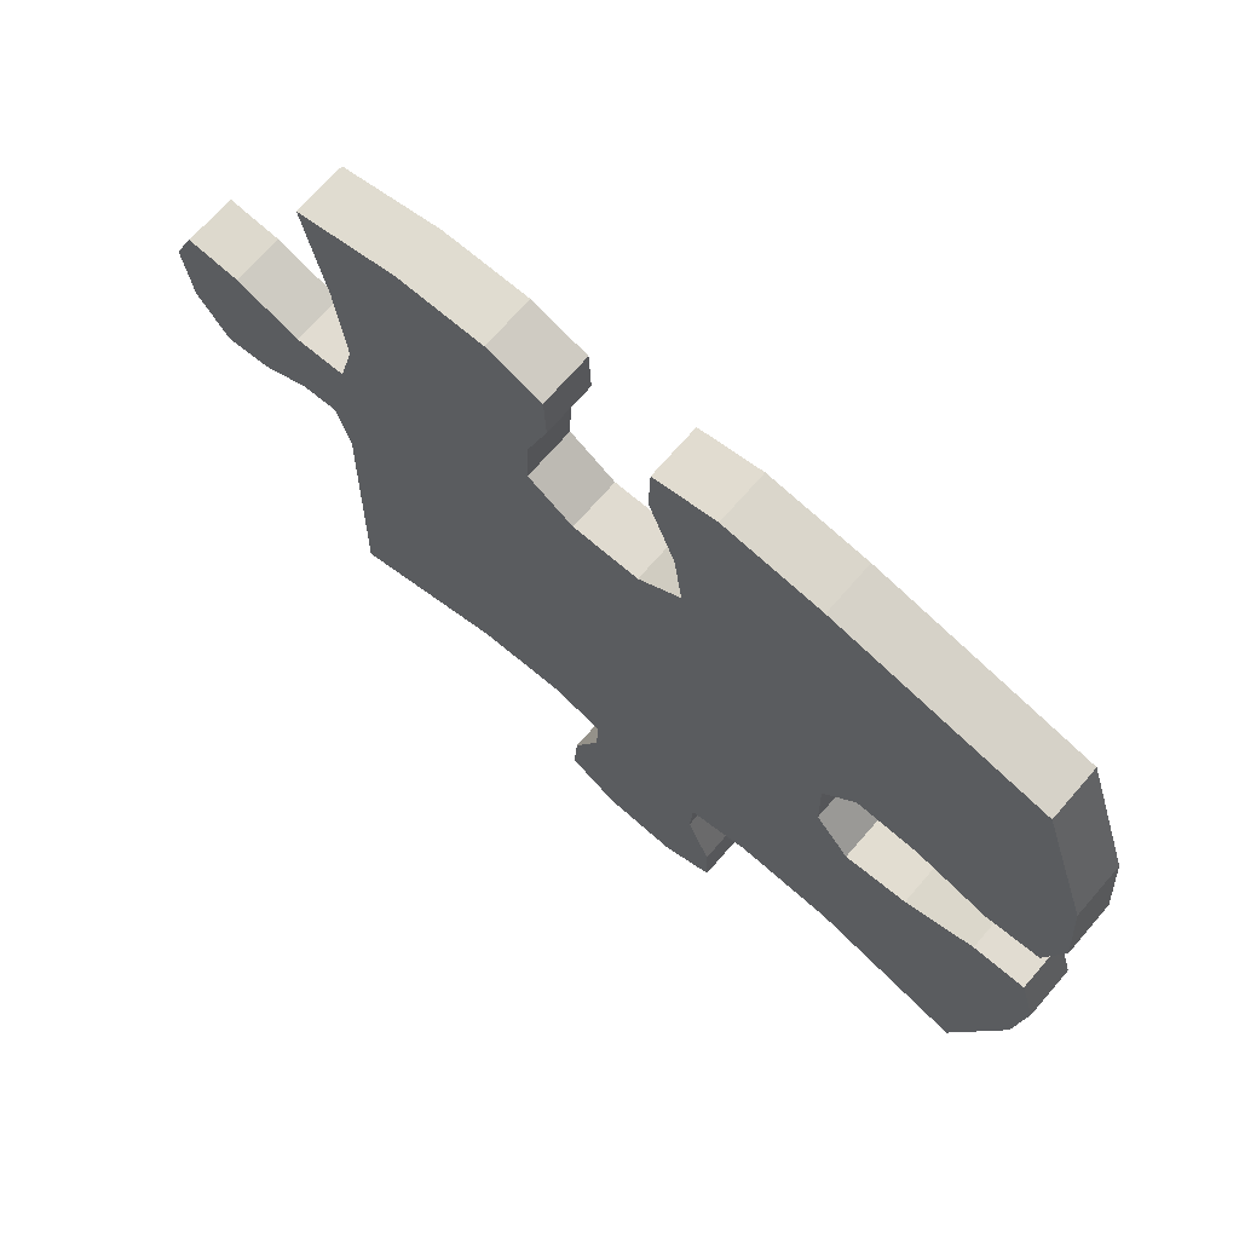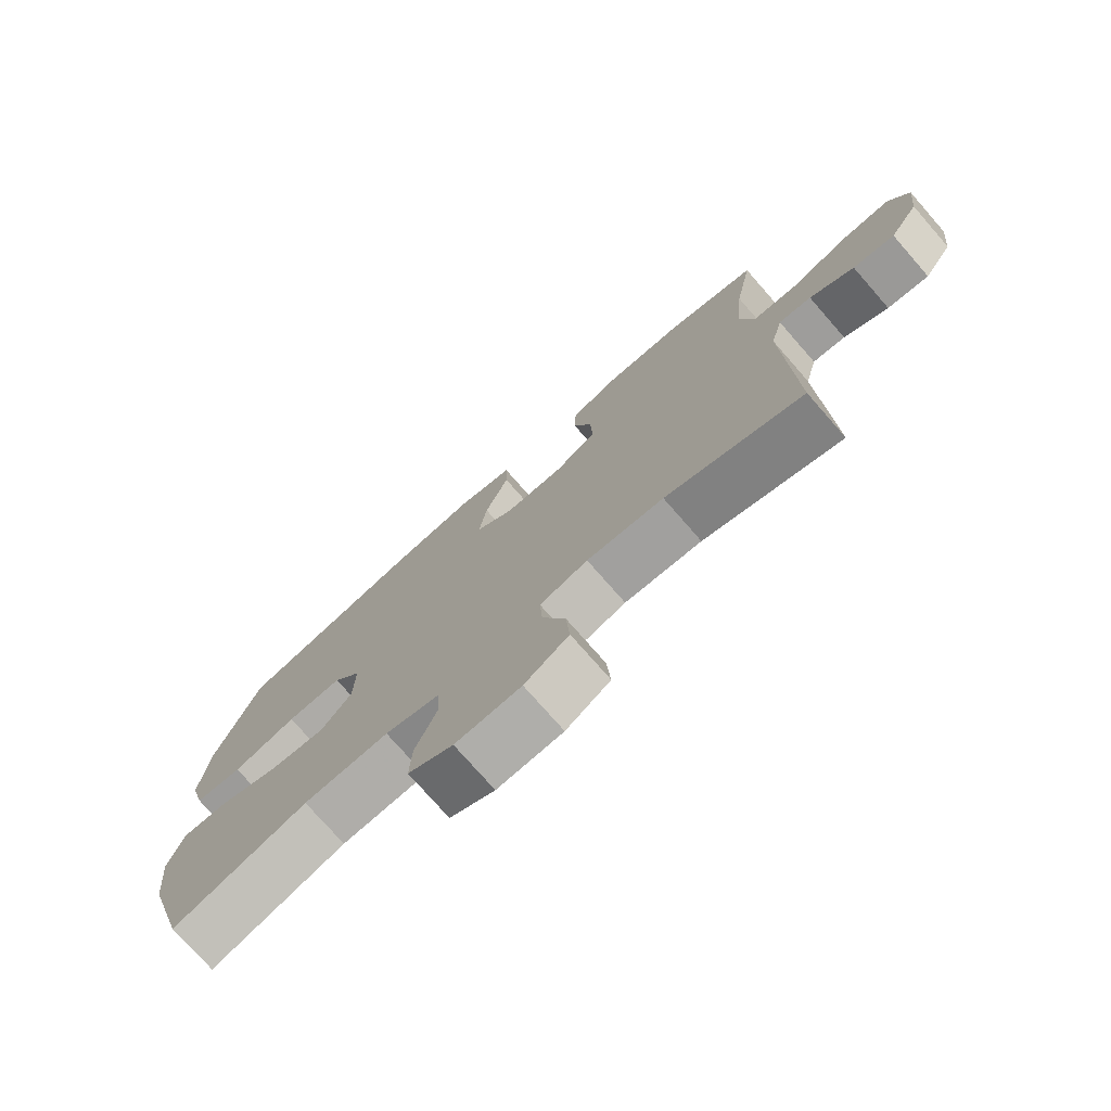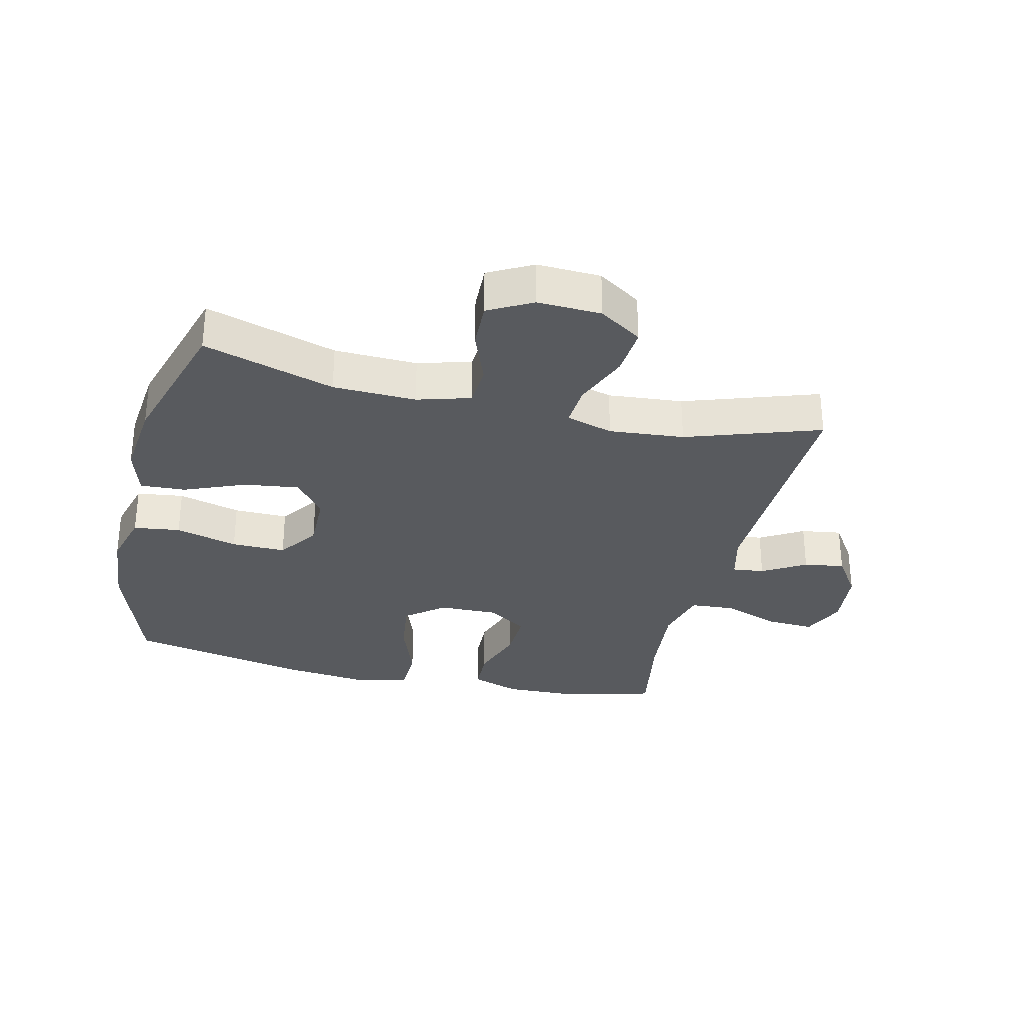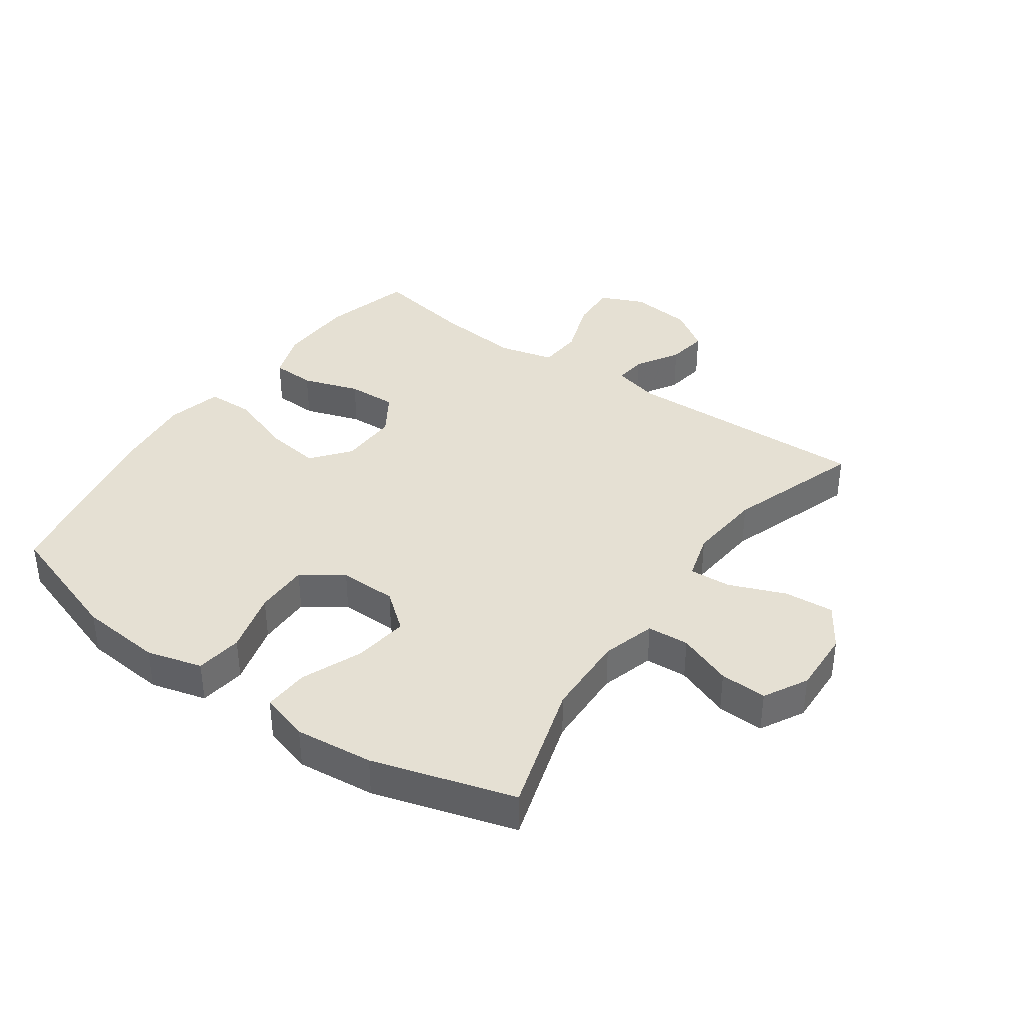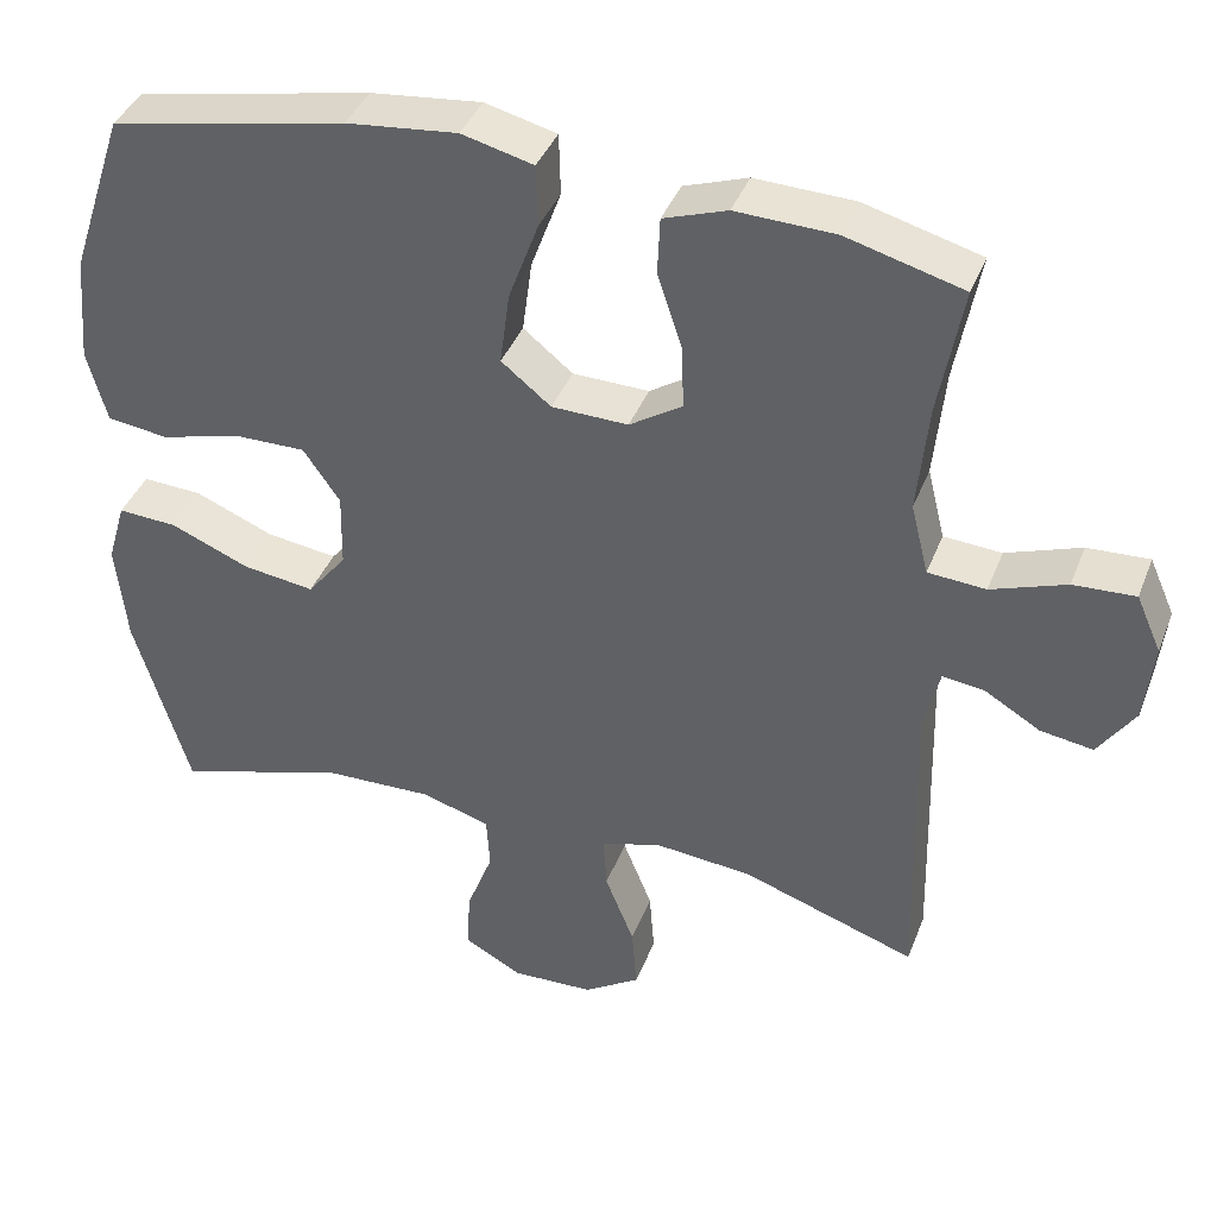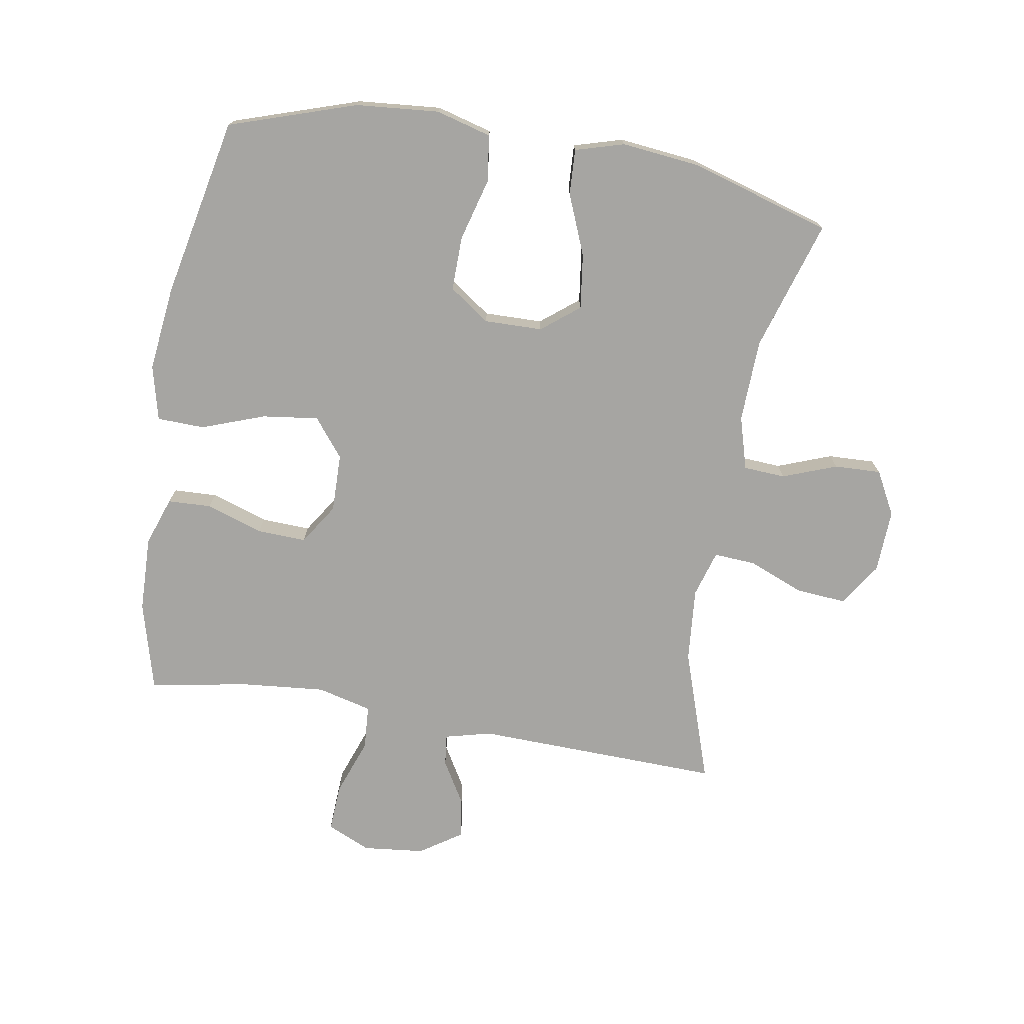
<metadata>
{"format":"obj","ext":"obj","renderer":"f3d","projection":"perspective","resolution":1024,"background":"white","views":[{"elev":70.4,"azim":41.0,"up":"+Z"},{"elev":-75.9,"azim":-138.8,"up":"+Z"},{"elev":-30.9,"azim":166.5,"up":"+Y"},{"elev":38.1,"azim":125.2,"up":"+Y"},{"elev":39.7,"azim":-159.9,"up":"+Z"},{"elev":-73.7,"azim":80.2,"up":"+Y"}]}
</metadata>
<code>
v 0.5 0.07 -0.5
v 0.29 0.07 -0.436
v 0.157 0.07 -0.432
v 0.072 0.07 -0.457
v 0.068 0.07 -0.524
v 0.101 0.07 -0.611
v 0.104 0.07 -0.686
v 0.034 0.07 -0.724
v -0.068 0.07 -0.72
v -0.137 0.07 -0.675
v -0.131 0.07 -0.595
v -0.095 0.07 -0.505
v -0.091 0.07 -0.438
v -0.166 0.07 -0.416
v -0.286 0.07 -0.427
v -0.5 0.07 -0.5
v -0.49 0.07 -0.104
v -0.509 0.07 -0.029
v -0.56 0.07 -0.035
v -0.629 0.07 -0.076
v -0.694 0.07 -0.086
v -0.739 0.07 -0.019
v -0.75 0.07 0.08
v -0.719 0.07 0.15
v -0.643 0.07 0.146
v -0.551 0.07 0.113
v -0.48 0.07 0.118
v -0.458 0.07 0.206
v -0.471 0.07 0.341
v -0.5 0.07 0.5
v -0.357 0.07 0.539
v -0.235 0.07 0.543
v -0.157 0.07 0.516
v -0.154 0.07 0.446
v -0.184 0.07 0.355
v -0.187 0.07 0.276
v -0.122 0.07 0.234
v -0.028 0.07 0.236
v 0.033 0.07 0.285
v 0.021 0.07 0.375
v -0.016 0.07 0.476
v -0.014 0.07 0.552
v 0.074 0.07 0.574
v 0.21 0.07 0.559
v 0.5 0.07 0.5
v 0.568 0.07 0.296
v 0.58 0.07 0.163
v 0.556 0.07 0.074
v 0.481 0.07 0.064
v 0.381 0.07 0.091
v 0.294 0.07 0.092
v 0.249 0.07 0.027
v 0.251 0.07 -0.066
v 0.299 0.07 -0.126
v 0.387 0.07 -0.114
v 0.484 0.07 -0.074
v 0.557 0.07 -0.07
v 0.58 0.07 -0.148
v 0.567 0.07 -0.273
v 0.5 0 -0.5
v 0.29 0 -0.436
v 0.157 0 -0.432
v 0.072 0 -0.457
v 0.068 0 -0.524
v 0.101 0 -0.611
v 0.104 0 -0.686
v 0.034 0 -0.724
v -0.068 0 -0.72
v -0.137 0 -0.675
v -0.131 0 -0.595
v -0.095 0 -0.505
v -0.091 0 -0.438
v -0.166 0 -0.416
v -0.286 0 -0.427
v -0.5 0 -0.5
v -0.49 0 -0.104
v -0.509 0 -0.029
v -0.56 0 -0.035
v -0.629 0 -0.076
v -0.694 0 -0.086
v -0.739 0 -0.019
v -0.75 0 0.08
v -0.719 0 0.15
v -0.643 0 0.146
v -0.551 0 0.113
v -0.48 0 0.118
v -0.458 0 0.206
v -0.471 0 0.341
v -0.5 0 0.5
v -0.357 0 0.539
v -0.235 0 0.543
v -0.157 0 0.516
v -0.154 0 0.446
v -0.184 0 0.355
v -0.187 0 0.276
v -0.122 0 0.234
v -0.028 0 0.236
v 0.033 0 0.285
v 0.021 0 0.375
v -0.016 0 0.476
v -0.014 0 0.552
v 0.074 0 0.574
v 0.21 0 0.559
v 0.5 0 0.5
v 0.568 0 0.296
v 0.58 0 0.163
v 0.556 0 0.074
v 0.481 0 0.064
v 0.381 0 0.091
v 0.294 0 0.092
v 0.249 0 0.027
v 0.251 0 -0.066
v 0.299 0 -0.126
v 0.387 0 -0.114
v 0.484 0 -0.074
v 0.557 0 -0.07
v 0.58 0 -0.148
v 0.567 0 -0.273
f 58 59 1 2
f 55 56 57 58
f 54 55 58 2
f 53 54 2 3
f 52 53 3 4
f 47 48 49 50
f 47 50 51
f 46 47 51
f 45 46 51
f 44 45 51 52
f 40 41 42 43
f 39 40 43 44
f 32 33 34 35
f 32 35 36
f 29 30 31 32
f 28 29 32 36
f 27 28 36 37
f 23 24 25 26
f 23 26 27
f 22 23 27
f 19 20 21 22
f 18 19 22 27
f 17 18 27 37
f 15 16 17 37
f 9 10 11 12
f 9 12 13
f 8 9 13
f 5 6 7 8
f 4 5 8 13
f 39 44 52 4
f 14 15 37 38
f 14 38 39
f 4 13 14 39
f 61 60 118 117
f 117 116 115 114
f 61 117 114 113
f 62 61 113 112
f 63 62 112 111
f 109 108 107 106
f 110 109 106
f 110 106 105
f 110 105 104
f 111 110 104 103
f 102 101 100 99
f 103 102 99 98
f 94 93 92 91
f 95 94 91
f 91 90 89 88
f 95 91 88 87
f 96 95 87 86
f 85 84 83 82
f 86 85 82
f 86 82 81
f 81 80 79 78
f 86 81 78 77
f 96 86 77 76
f 96 76 75 74
f 71 70 69 68
f 72 71 68
f 72 68 67
f 67 66 65 64
f 72 67 64 63
f 63 111 103 98
f 97 96 74 73
f 98 97 73
f 98 73 72 63
f 1 60 61 2
f 2 61 62 3
f 3 62 63 4
f 4 63 64 5
f 5 64 65 6
f 6 65 66 7
f 7 66 67 8
f 8 67 68 9
f 9 68 69 10
f 10 69 70 11
f 11 70 71 12
f 12 71 72 13
f 13 72 73 14
f 14 73 74 15
f 15 74 75 16
f 16 75 76 17
f 17 76 77 18
f 18 77 78 19
f 19 78 79 20
f 20 79 80 21
f 21 80 81 22
f 22 81 82 23
f 23 82 83 24
f 24 83 84 25
f 25 84 85 26
f 26 85 86 27
f 27 86 87 28
f 28 87 88 29
f 29 88 89 30
f 30 89 90 31
f 31 90 91 32
f 32 91 92 33
f 33 92 93 34
f 34 93 94 35
f 35 94 95 36
f 36 95 96 37
f 37 96 97 38
f 38 97 98 39
f 39 98 99 40
f 40 99 100 41
f 41 100 101 42
f 42 101 102 43
f 43 102 103 44
f 44 103 104 45
f 45 104 105 46
f 46 105 106 47
f 47 106 107 48
f 48 107 108 49
f 49 108 109 50
f 50 109 110 51
f 51 110 111 52
f 52 111 112 53
f 53 112 113 54
f 54 113 114 55
f 55 114 115 56
f 56 115 116 57
f 57 116 117 58
f 58 117 118 59
f 59 118 60 1

</code>
